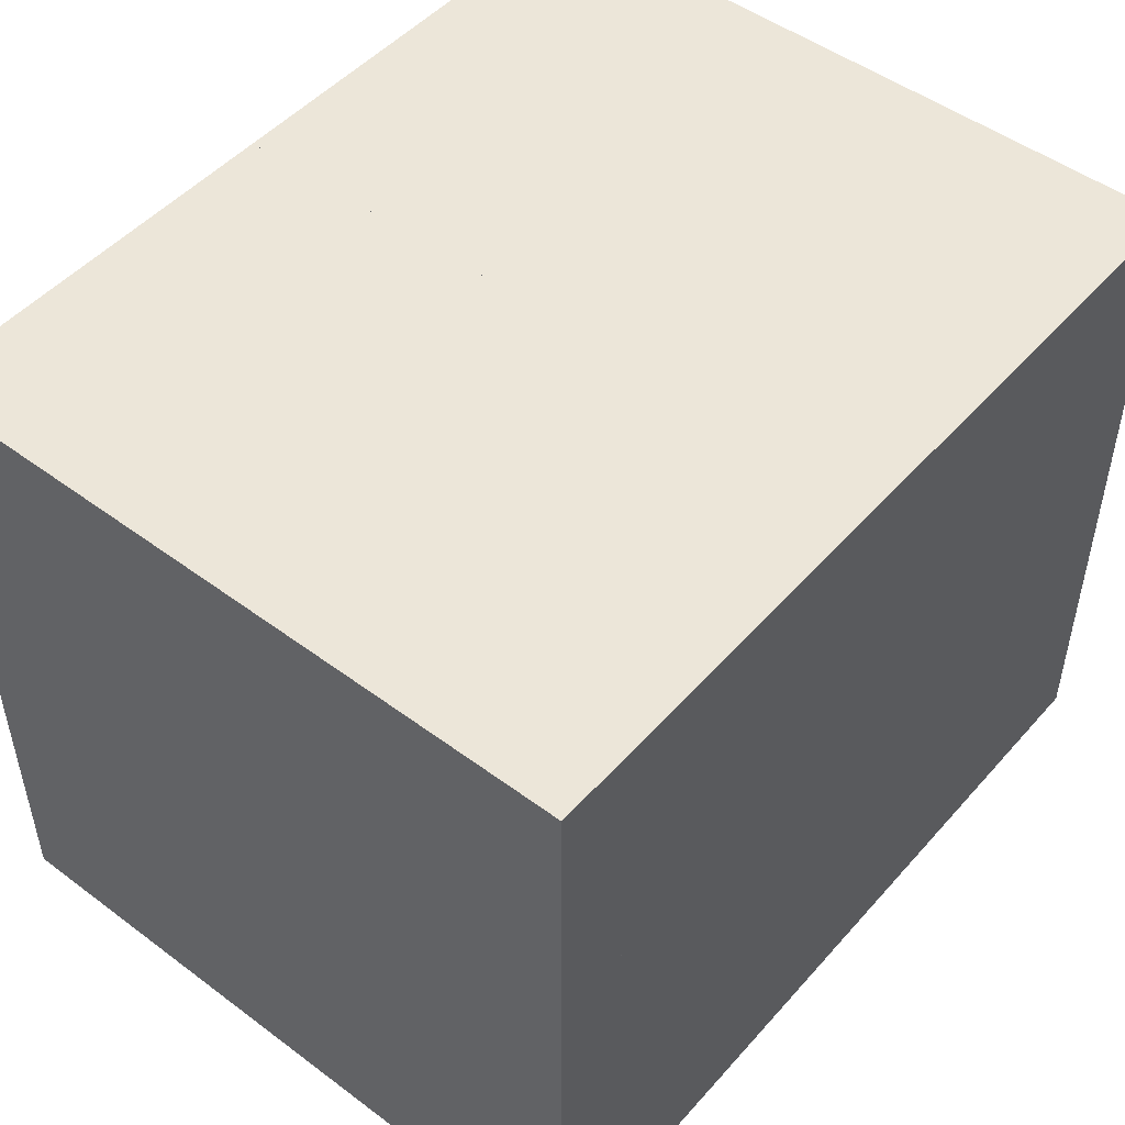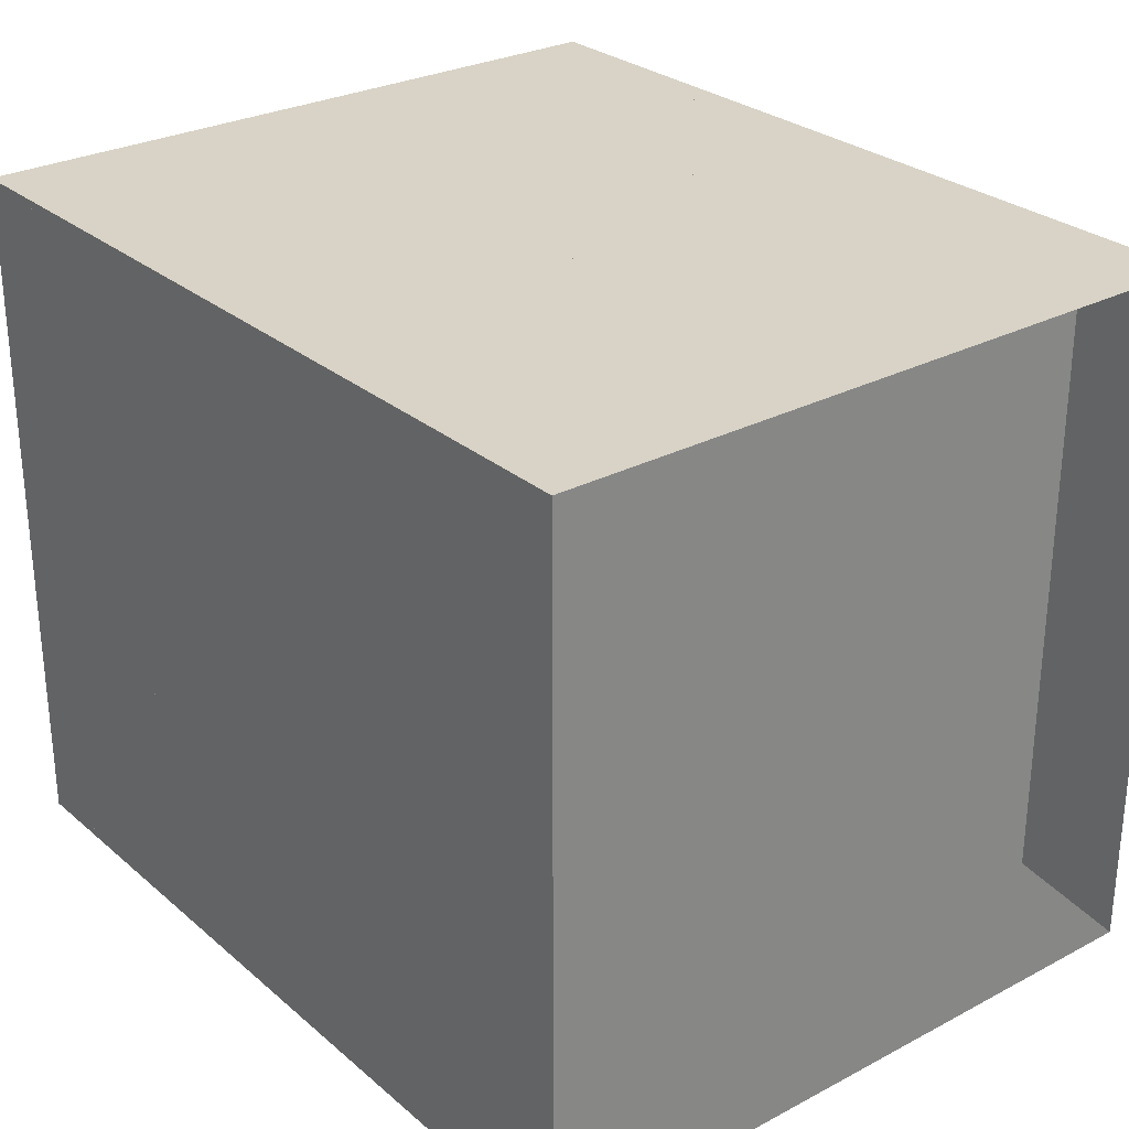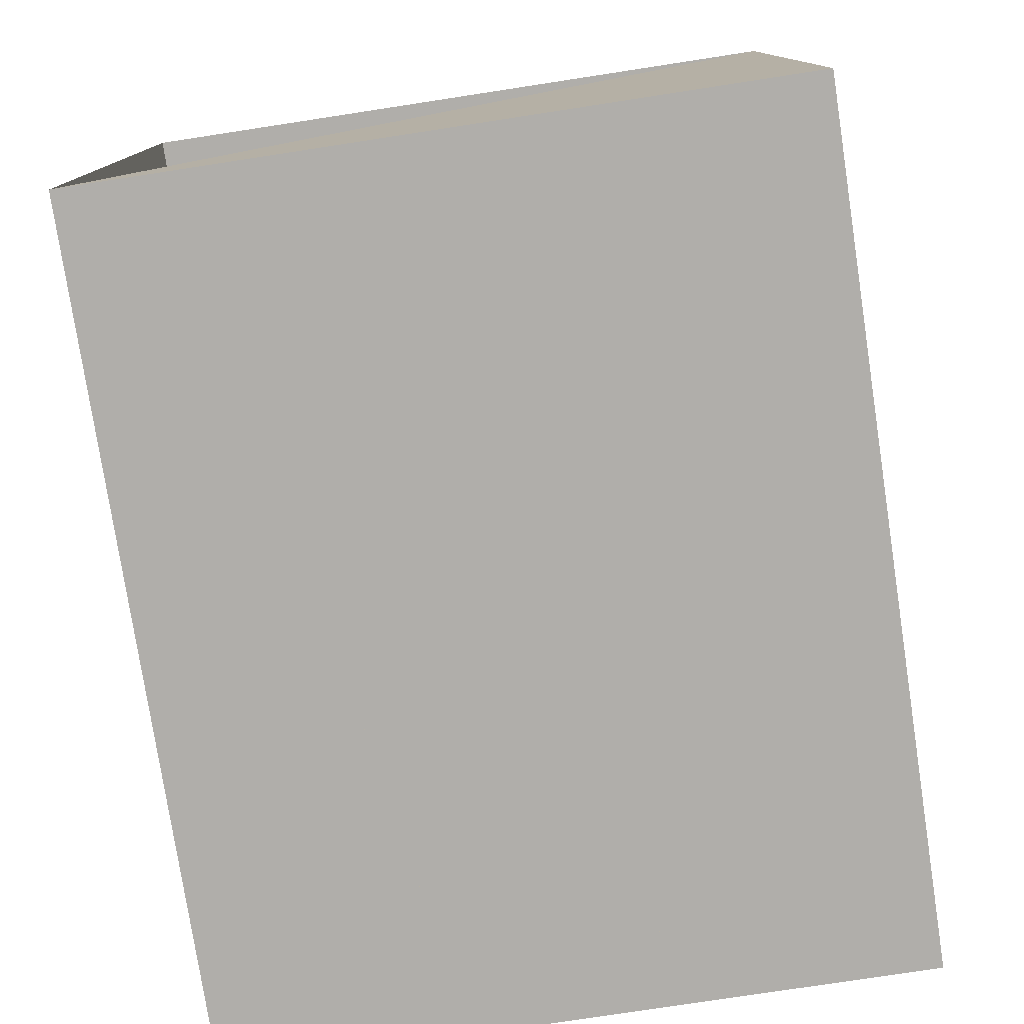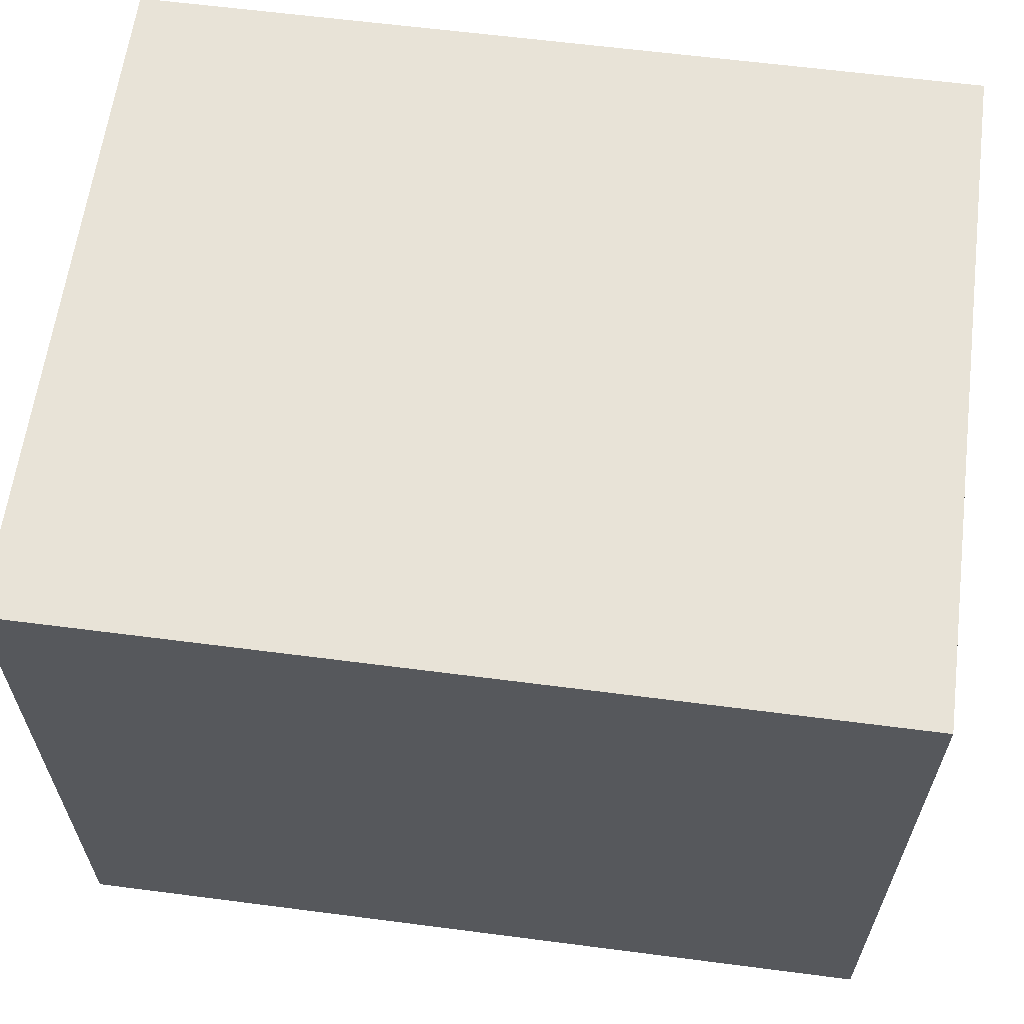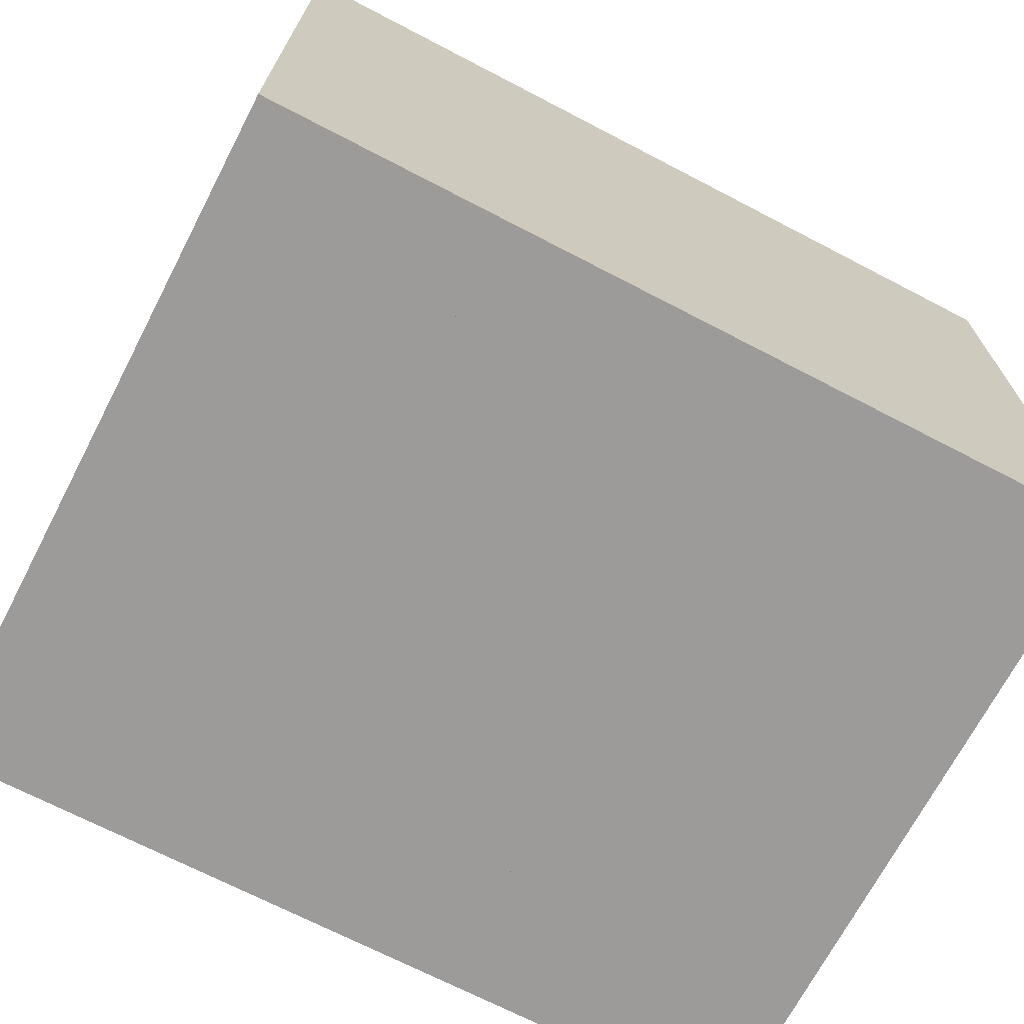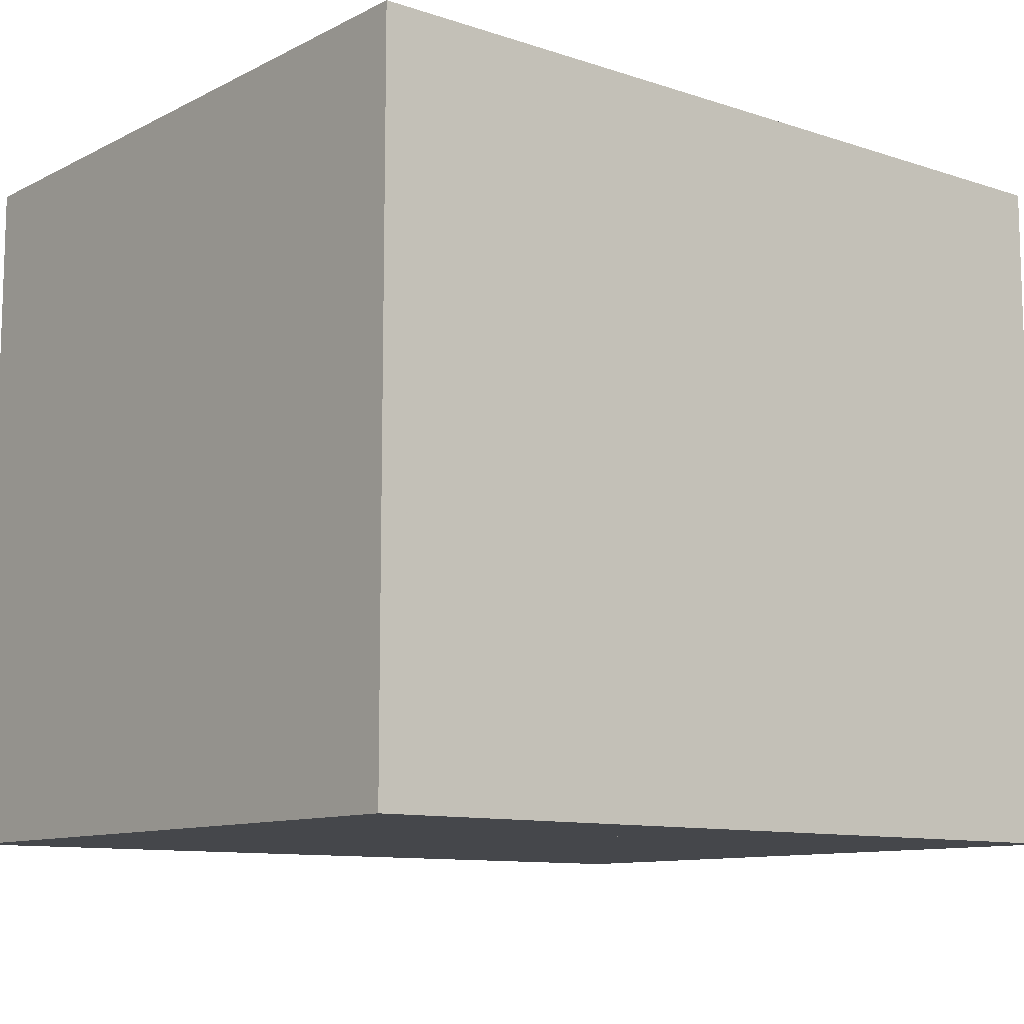
<metadata>
{"format":"obj","ext":"obj","renderer":"f3d","projection":"perspective","resolution":1024,"background":"white","views":[{"elev":49.2,"azim":129.5,"up":"+Z"},{"elev":28.1,"azim":-128.5,"up":"+Y"},{"elev":-77.8,"azim":-81.3,"up":"+Z"},{"elev":61.8,"azim":7.5,"up":"+Z"},{"elev":-69.9,"azim":-27.5,"up":"+Y"},{"elev":-10.6,"azim":140.8,"up":"+Y"}]}
</metadata>
<code>
v 0 -1 -1
v 0 -1 1
v 0 1 1
v 0 1 -1
v 0.3391 -1 -1
v 0.3391 -1 1
v 0.3391 1 1
v 0.3391 1 -1
v 0.6797 -1 -1
v 0.6797 -1 1
v 0.6797 1 1
v 0.6797 1 -1
v 1.002 -1 -1
v 1.002 -1 1
v 1.002 1 1
v 1.002 1 -1
v 1.28 -1 -1
v 1.28 -1 1
v 1.28 1 1
v 1.28 1 -1
v 1.528 -1 -1
v 1.528 -1 1
v 1.528 1 1
v 1.528 1 -1
v 1.763 -1 -1
v 1.763 -1 1
v 1.763 1 1
v 1.763 1 -1
v 1.986 -1 -1
v 1.986 -1 1
v 1.986 1 1
v 1.986 1 -1
v 2.212 -1 -1
v 2.212 -1 1
v 2.212 1 1
v 2.212 1 -1
v 2.432 -1 -1
v 2.432 -1 1
v 2.432 1 1
v 2.432 1 -1
f 1 2 4 5
f 5 6 7 8
f 5 6 2 1
f 6 7 3 2
f 7 8 4 3
f 8 5 1 4
f 9 10 11 12
f 9 10 6 5
f 10 11 7 6
f 11 12 8 7
f 12 9 5 8
f 13 14 15 16
f 13 14 10 9
f 14 15 11 10
f 15 16 12 11
f 16 13 9 12
f 17 18 19 20
f 17 18 14 13
f 18 19 15 14
f 19 20 16 15
f 20 17 13 16
f 21 22 23 24
f 21 22 18 17
f 22 23 19 18
f 23 24 20 19
f 24 21 17 20
f 25 26 27 28
f 25 26 22 21
f 26 27 23 22
f 27 28 24 23
f 28 25 21 24
f 29 30 31 32
f 29 30 26 25
f 30 31 27 26
f 31 32 28 27
f 32 29 25 28
f 33 34 35 36
f 33 34 30 29
f 34 35 31 30
f 35 36 32 31
f 36 33 29 32
f 37 38 39 40
f 37 38 34 33
f 38 39 35 34
f 39 40 36 35
f 40 37 33 36

</code>
